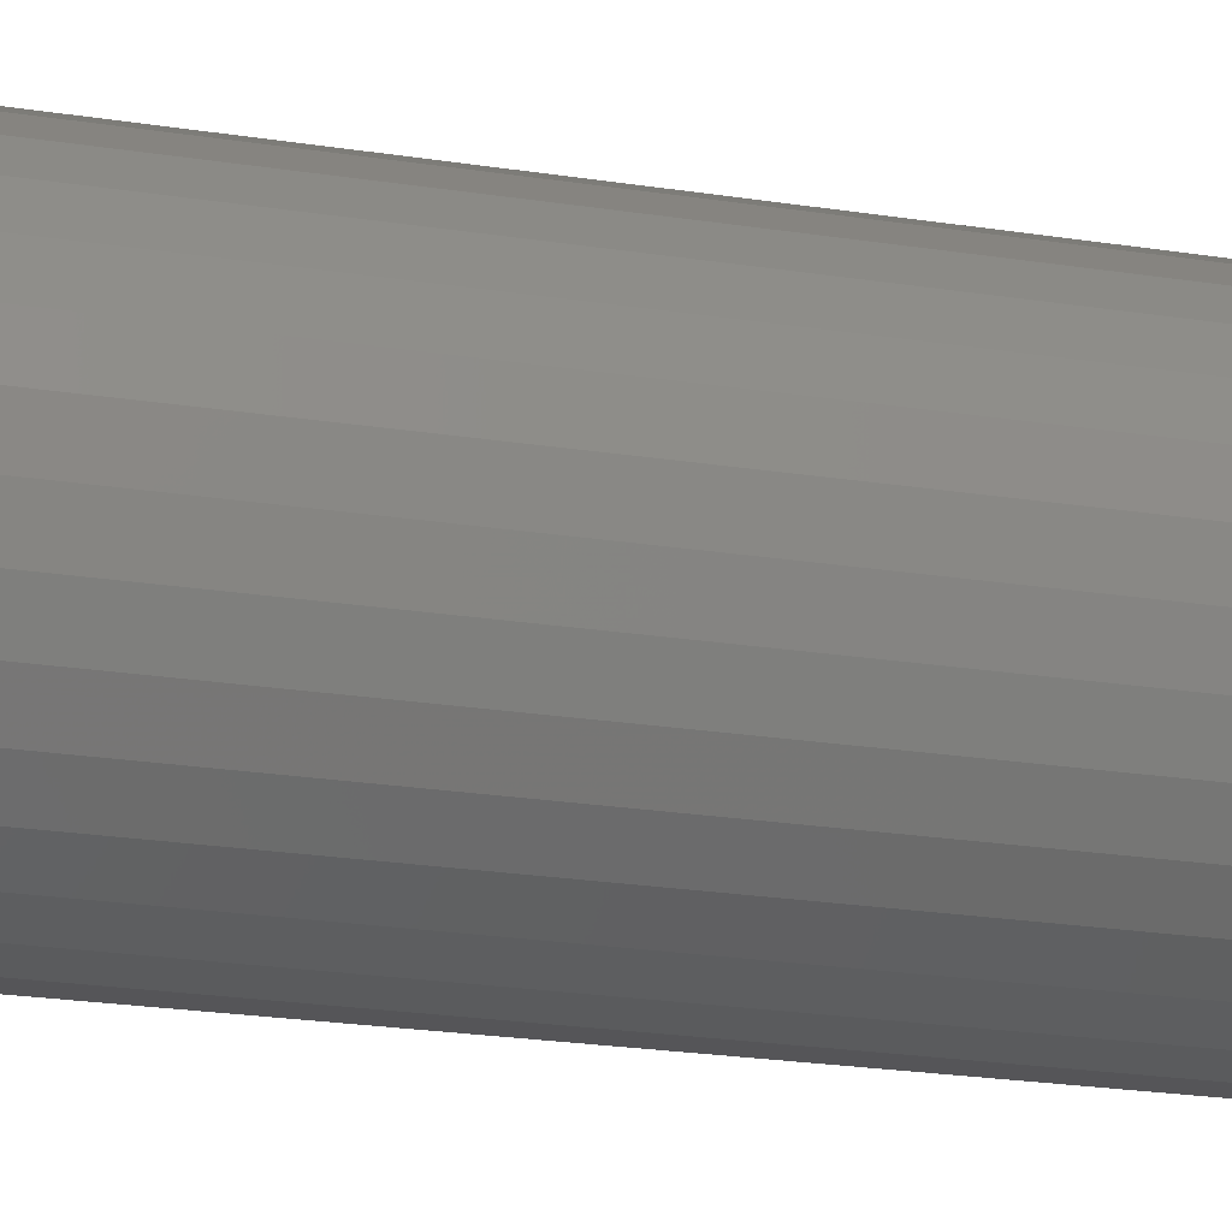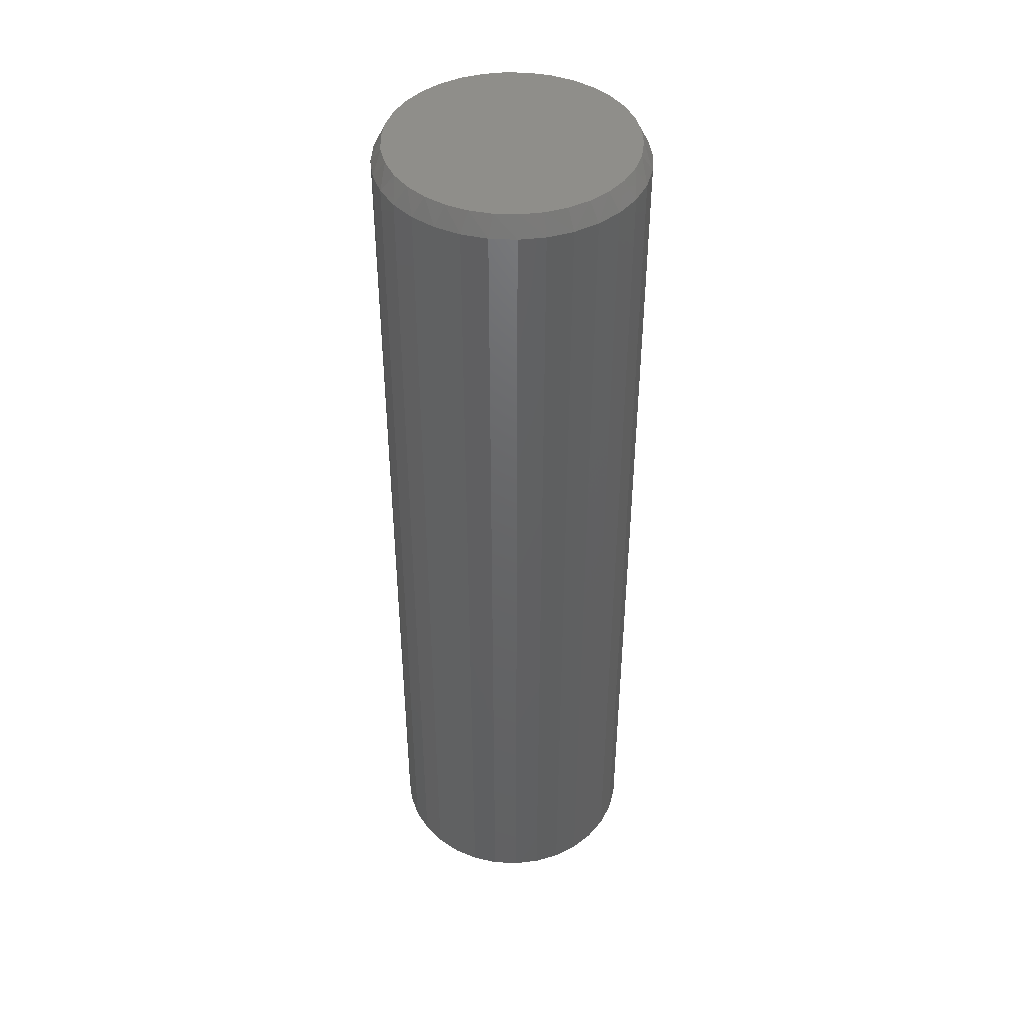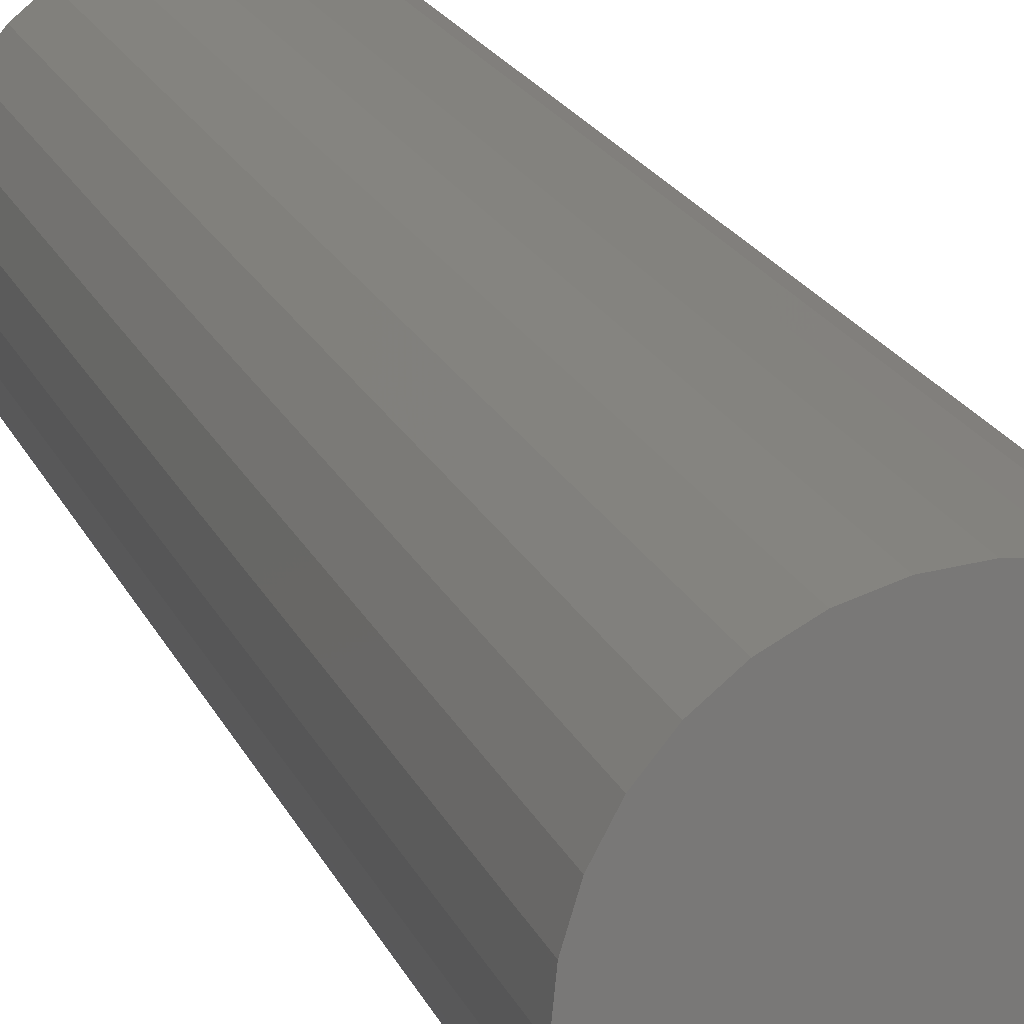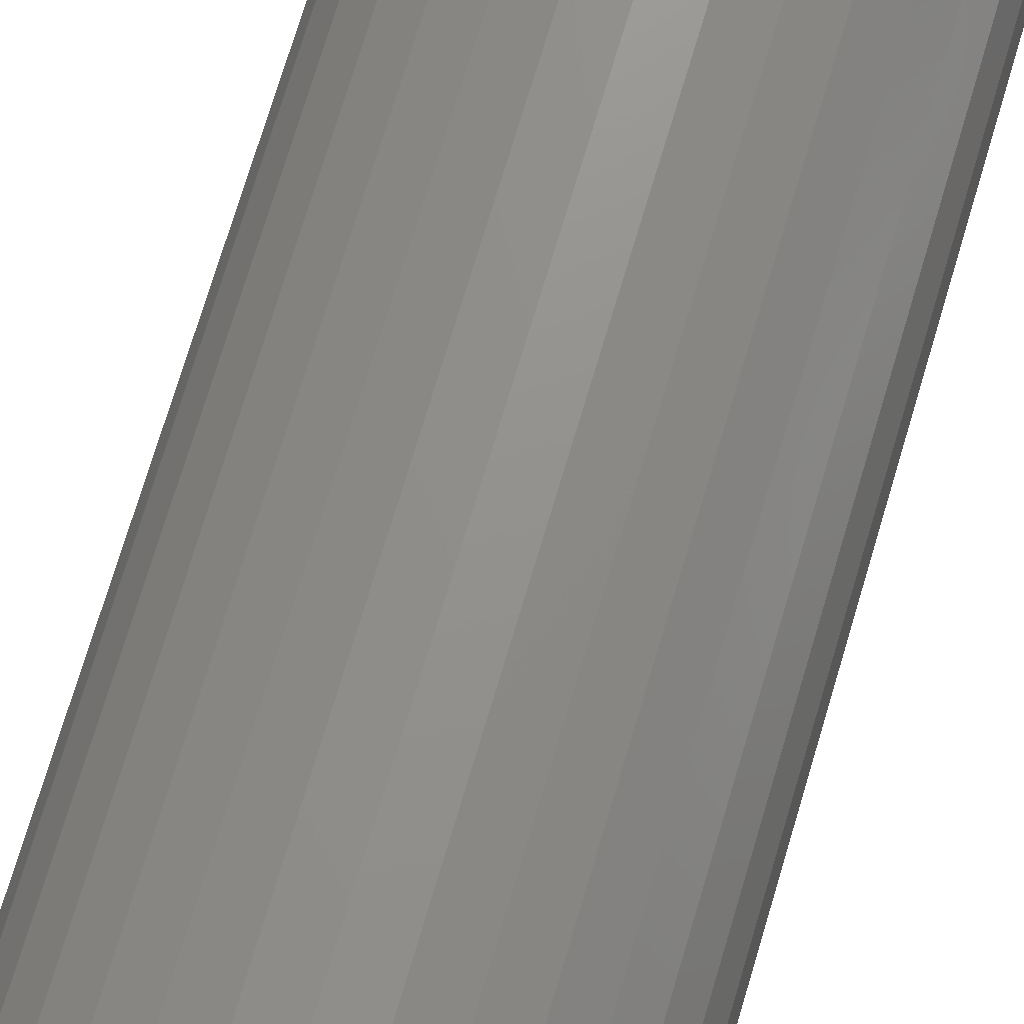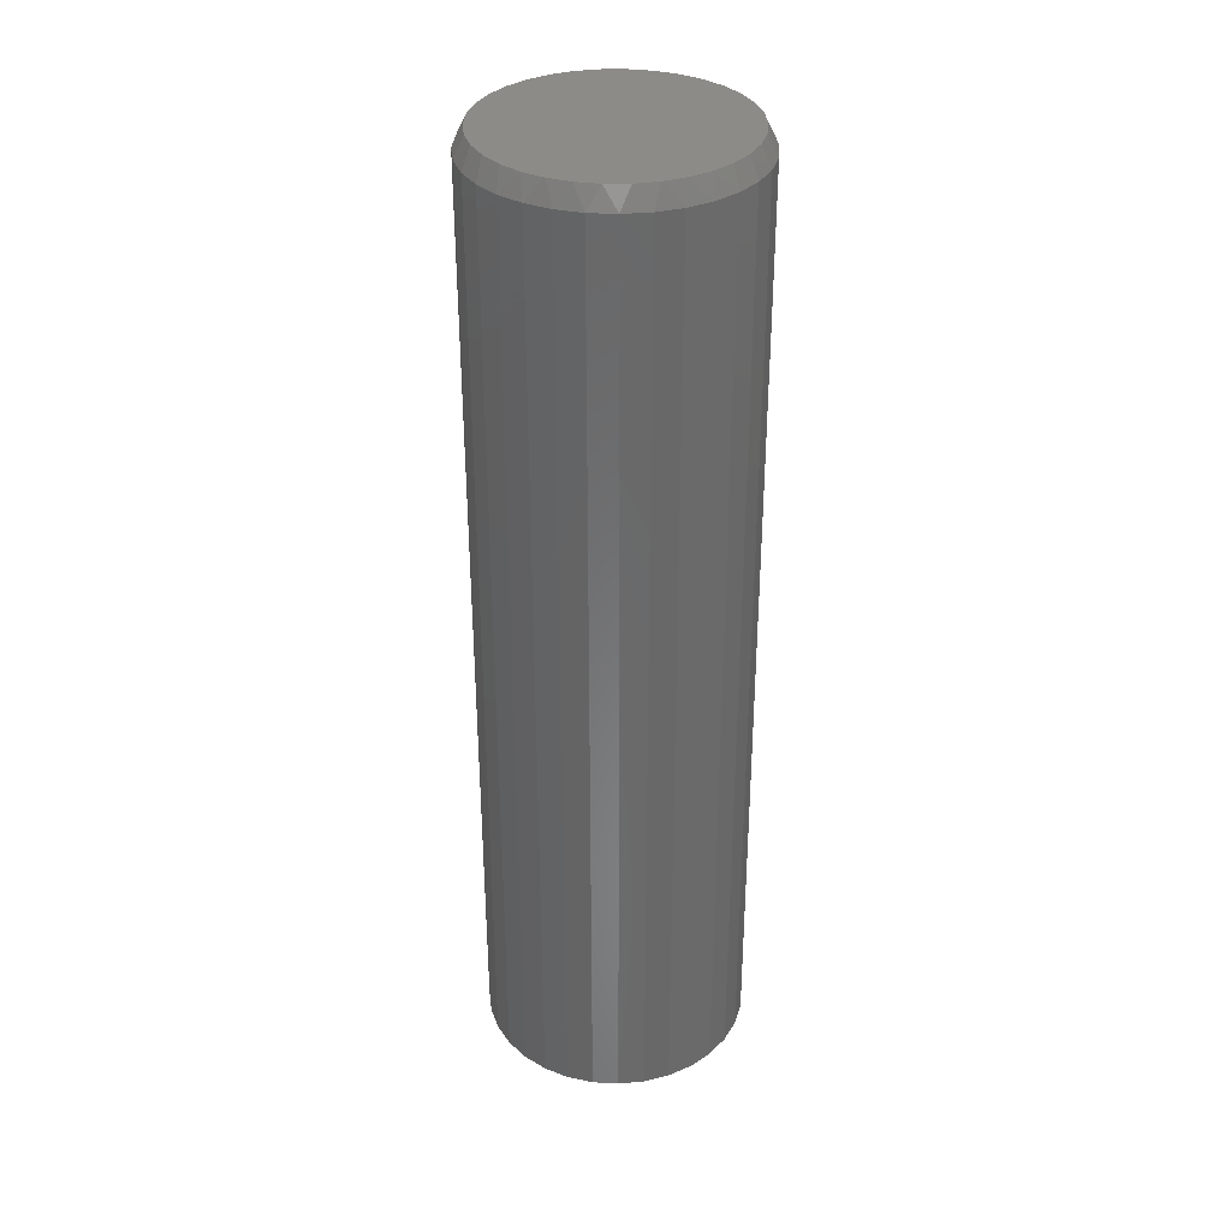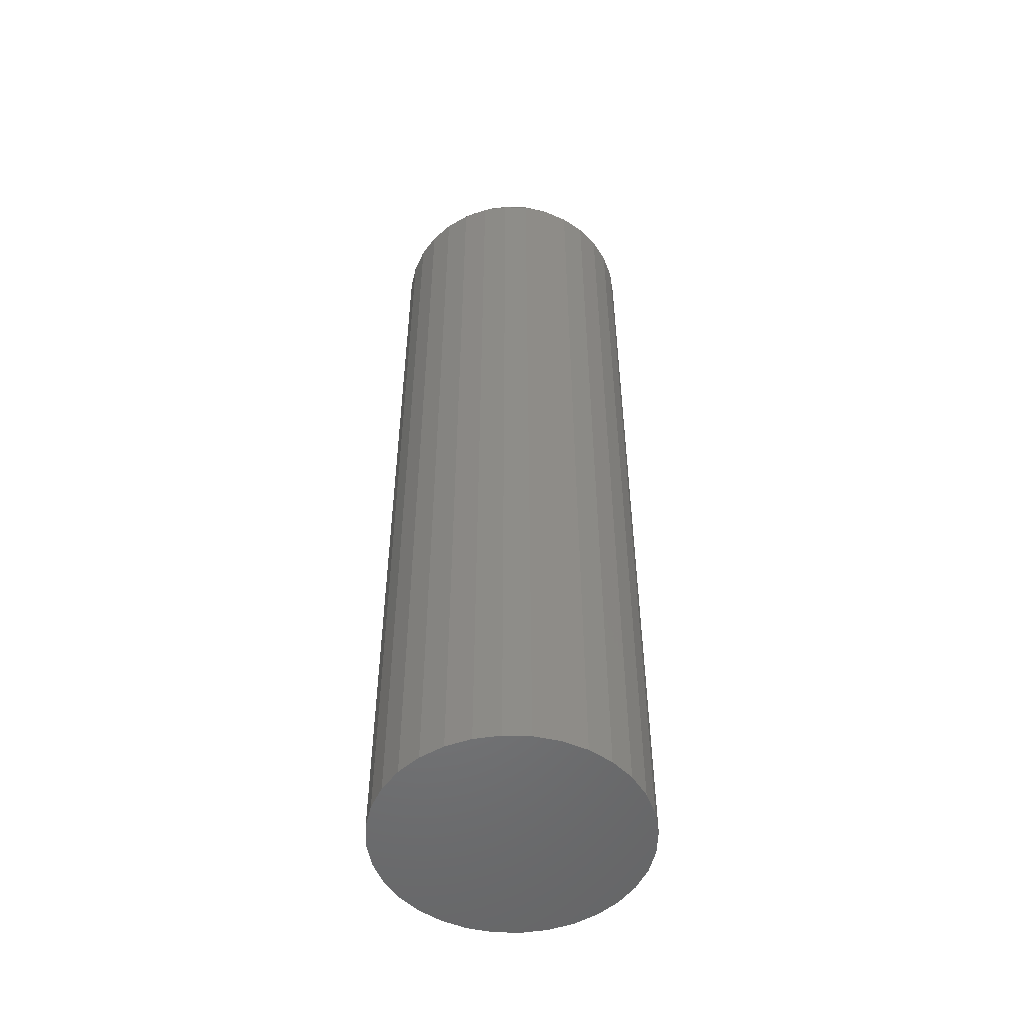
<metadata>
{"format":"stl","ext":"stl","renderer":"f3d","projection":"perspective","resolution":1024,"background":"white","views":[{"elev":-19.7,"azim":-107.2,"up":"+Y"},{"elev":43.6,"azim":-103.4,"up":"+Z"},{"elev":17.7,"azim":163.3,"up":"+Y"},{"elev":70.6,"azim":-163.6,"up":"+Y"},{"elev":34.4,"azim":-170.0,"up":"+Z"},{"elev":-51.8,"azim":71.2,"up":"+Z"}]}
</metadata>
<code>
# stl→obj: 98 verts, 192 faces
v 0.01602 0.09572 0.75
v -0.001716 0.09572 0.75
v -0.01915 0.09246 0.75
v 0.03346 0.09247 0.75
v -0.0357 0.08606 0.75
v 0.05001 0.08606 0.75
v -0.05078 0.07672 0.75
v 0.06509 0.07672 0.75
v 0.06509 -0.07672 0.75
v -0.0357 -0.08606 0.75
v 0.05001 -0.08606 0.75
v -0.01915 -0.09246 0.75
v 0.03346 -0.09247 0.75
v -0.001716 -0.09572 0.75
v 0.01602 -0.09572 0.75
v 0.0782 0.06477 0.75
v -0.06389 0.06477 0.75
v 0.08889 0.05061 0.75
v -0.07458 0.05061 0.75
v 0.0968 0.03473 0.75
v -0.08249 0.03473 0.75
v 0.1017 0.01766 0.75
v -0.08734 0.01766 0.75
v 0.1033 -1.999e-17 0.75
v -0.08898 -7.121e-07 0.75
v 0.1017 -0.01766 0.75
v -0.08734 -0.01766 0.75
v 0.0968 -0.03473 0.75
v -0.08249 -0.03473 0.75
v 0.08889 -0.05061 0.75
v -0.07458 -0.05061 0.75
v 0.0782 -0.06477 0.75
v -0.06389 -0.06477 0.75
v -0.05078 -0.07672 0.75
v 0.1111 0 0
v 0.1111 -2.546e-17 0.7344
v 0.1091 -0.02028 0
v 0.1091 -0.02028 0.7344
v 0.1032 -0.03978 0
v 0.1032 -0.03978 0.7344
v 0.09358 -0.05775 0
v 0.09358 -0.05775 0.7344
v 0.08066 -0.0735 0
v 0.08066 -0.0735 0.7344
v 0.0649 -0.08643 0
v 0.0649 -0.08643 0.7344
v 0.04693 -0.09603 0
v 0.04693 -0.09603 0.7344
v 0.02743 -0.1019 0
v 0.02743 -0.1019 0.7344
v 0.007155 -0.1039 0
v 0.007155 -0.1039 0.7344
v -0.01312 -0.1019 0
v -0.01312 -0.1019 0.7344
v -0.03262 -0.09603 0
v -0.03262 -0.09603 0.7344
v -0.0506 -0.08643 0
v -0.0506 -0.08643 0.7344
v -0.06635 -0.0735 0
v -0.06635 -0.0735 0.7344
v -0.07927 -0.05775 0
v -0.07927 -0.05775 0.7344
v -0.08888 -0.03978 0
v -0.08888 -0.03978 0.7344
v -0.0948 -0.02028 0
v -0.0948 -0.02028 0.7344
v -0.09679 1.273e-17 0
v -0.09679 1.273e-17 0.7344
v -0.0948 0.02028 0
v -0.0948 0.02028 0.7344
v -0.08888 0.03978 0
v -0.08888 0.03978 0.7344
v -0.07927 0.05775 0
v -0.07927 0.05775 0.7344
v -0.06635 0.0735 0
v -0.06635 0.0735 0.7344
v -0.0506 0.08643 0
v -0.0506 0.08643 0.7344
v -0.03262 0.09603 0
v -0.03262 0.09603 0.7344
v -0.01312 0.1019 0
v -0.01312 0.1019 0.7344
v 0.007155 0.1039 0
v 0.007155 0.1039 0.7344
v 0.02743 0.1019 0
v 0.02743 0.1019 0.7344
v 0.04693 0.09603 0
v 0.04693 0.09603 0.7344
v 0.0649 0.08643 0
v 0.0649 0.08643 0.7344
v 0.08066 0.0735 0
v 0.08066 0.0735 0.7344
v 0.09358 0.05775 0
v 0.09358 0.05775 0.7344
v 0.1032 0.03978 0
v 0.1032 0.03978 0.7344
v 0.1091 0.02028 0
v 0.1091 0.02028 0.7344
f 1 2 3
f 1 3 4
f 4 3 5
f 4 5 6
f 6 5 7
f 6 7 8
f 9 10 11
f 11 10 12
f 11 12 13
f 13 12 14
f 13 14 15
f 8 7 16
f 16 7 17
f 16 17 18
f 18 17 19
f 18 19 20
f 20 19 21
f 20 21 22
f 22 21 23
f 22 23 24
f 24 23 25
f 24 25 26
f 26 25 27
f 26 27 28
f 28 27 29
f 28 29 30
f 30 29 31
f 30 31 32
f 32 31 33
f 32 33 9
f 9 33 34
f 9 34 10
f 35 36 37
f 37 36 38
f 37 38 39
f 39 38 40
f 39 40 41
f 41 40 42
f 41 42 43
f 43 42 44
f 43 44 45
f 45 44 46
f 45 46 47
f 47 46 48
f 47 48 49
f 49 48 50
f 49 50 51
f 51 50 52
f 51 52 53
f 53 52 54
f 53 54 55
f 55 54 56
f 55 56 57
f 57 56 58
f 57 58 59
f 59 58 60
f 59 60 61
f 61 60 62
f 61 62 63
f 63 62 64
f 63 64 65
f 65 64 66
f 65 66 67
f 67 66 68
f 67 68 69
f 69 68 70
f 69 70 71
f 71 70 72
f 71 72 73
f 73 72 74
f 73 74 75
f 75 74 76
f 75 76 77
f 77 76 78
f 77 78 79
f 79 78 80
f 79 80 81
f 81 80 82
f 81 82 83
f 83 82 84
f 83 84 85
f 85 84 86
f 85 86 87
f 87 86 88
f 87 88 89
f 89 88 90
f 89 90 91
f 91 90 92
f 91 92 93
f 93 92 94
f 93 94 95
f 95 94 96
f 95 96 97
f 97 96 98
f 97 98 35
f 35 98 36
f 98 96 20
f 96 94 18
f 20 96 18
f 94 92 16
f 18 94 16
f 92 90 8
f 16 92 8
f 90 88 6
f 8 90 6
f 88 86 4
f 6 88 4
f 86 84 1
f 4 86 1
f 3 2 82
f 2 84 82
f 1 84 2
f 5 3 80
f 3 82 80
f 7 5 78
f 5 80 78
f 17 7 76
f 7 78 76
f 19 17 74
f 17 76 74
f 21 19 72
f 19 74 72
f 21 72 70
f 21 70 23
f 23 70 68
f 23 68 25
f 20 22 98
f 98 22 24
f 98 24 36
f 66 64 29
f 64 62 31
f 29 64 31
f 62 60 33
f 31 62 33
f 60 58 34
f 33 60 34
f 58 56 10
f 34 58 10
f 56 54 12
f 10 56 12
f 54 52 14
f 12 54 14
f 13 15 50
f 15 52 50
f 14 52 15
f 11 13 48
f 13 50 48
f 9 11 46
f 11 48 46
f 32 9 44
f 9 46 44
f 30 32 42
f 32 44 42
f 28 30 40
f 30 42 40
f 28 40 38
f 28 38 26
f 26 38 36
f 26 36 24
f 29 27 66
f 66 27 25
f 66 25 68
f 83 85 81
f 79 81 85
f 87 79 85
f 77 79 87
f 89 77 87
f 47 55 45
f 53 55 47
f 49 53 47
f 51 53 49
f 55 57 45
f 45 57 59
f 45 59 43
f 43 59 61
f 43 61 41
f 41 61 63
f 41 63 39
f 39 63 65
f 39 65 37
f 37 65 67
f 37 67 35
f 35 67 69
f 35 69 97
f 97 69 71
f 97 71 95
f 95 71 73
f 95 73 93
f 93 73 75
f 93 75 91
f 91 75 77
f 91 77 89

</code>
